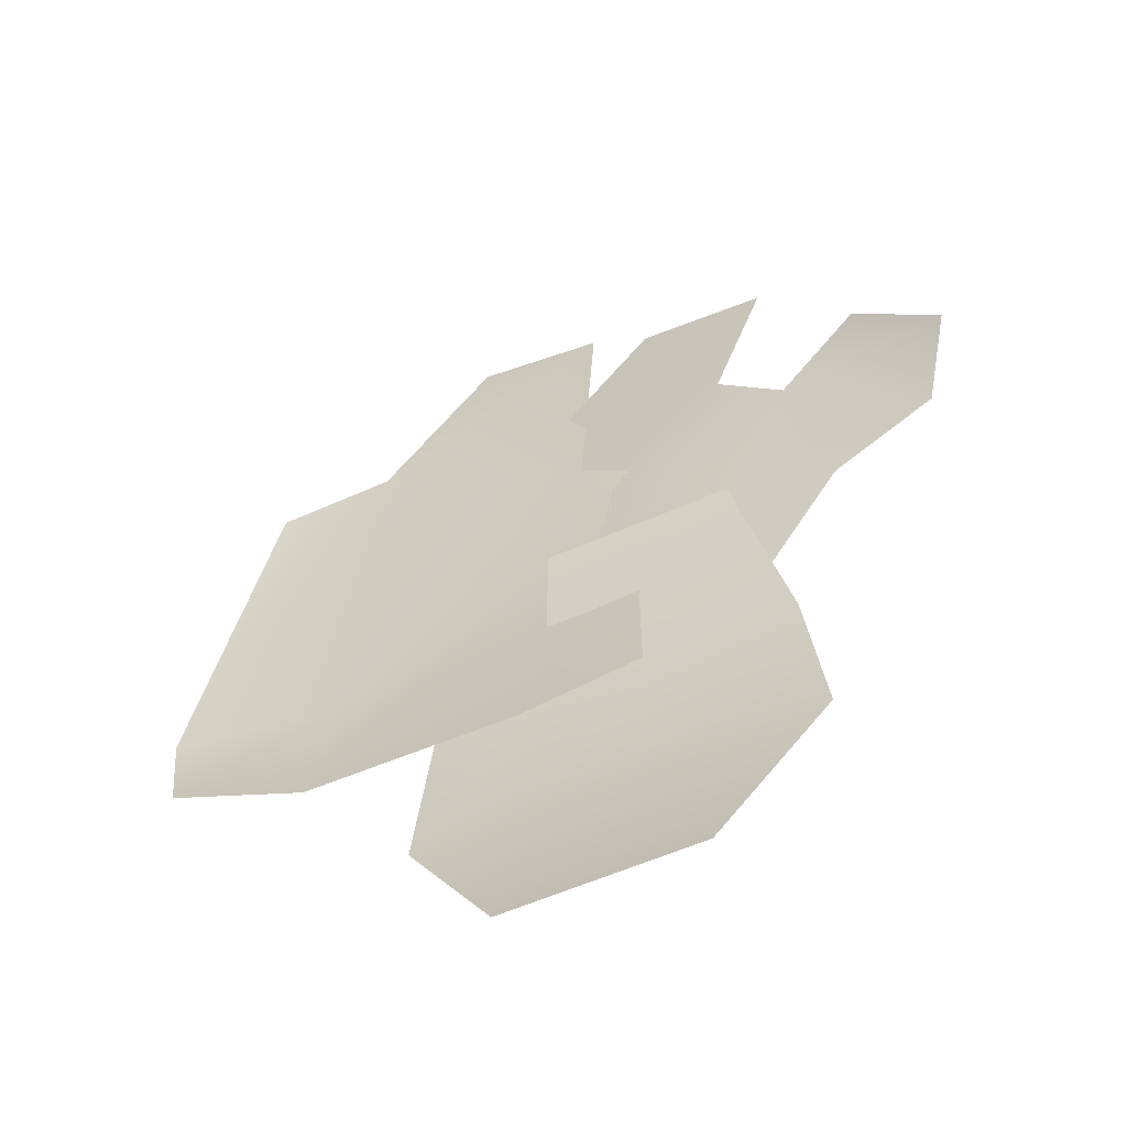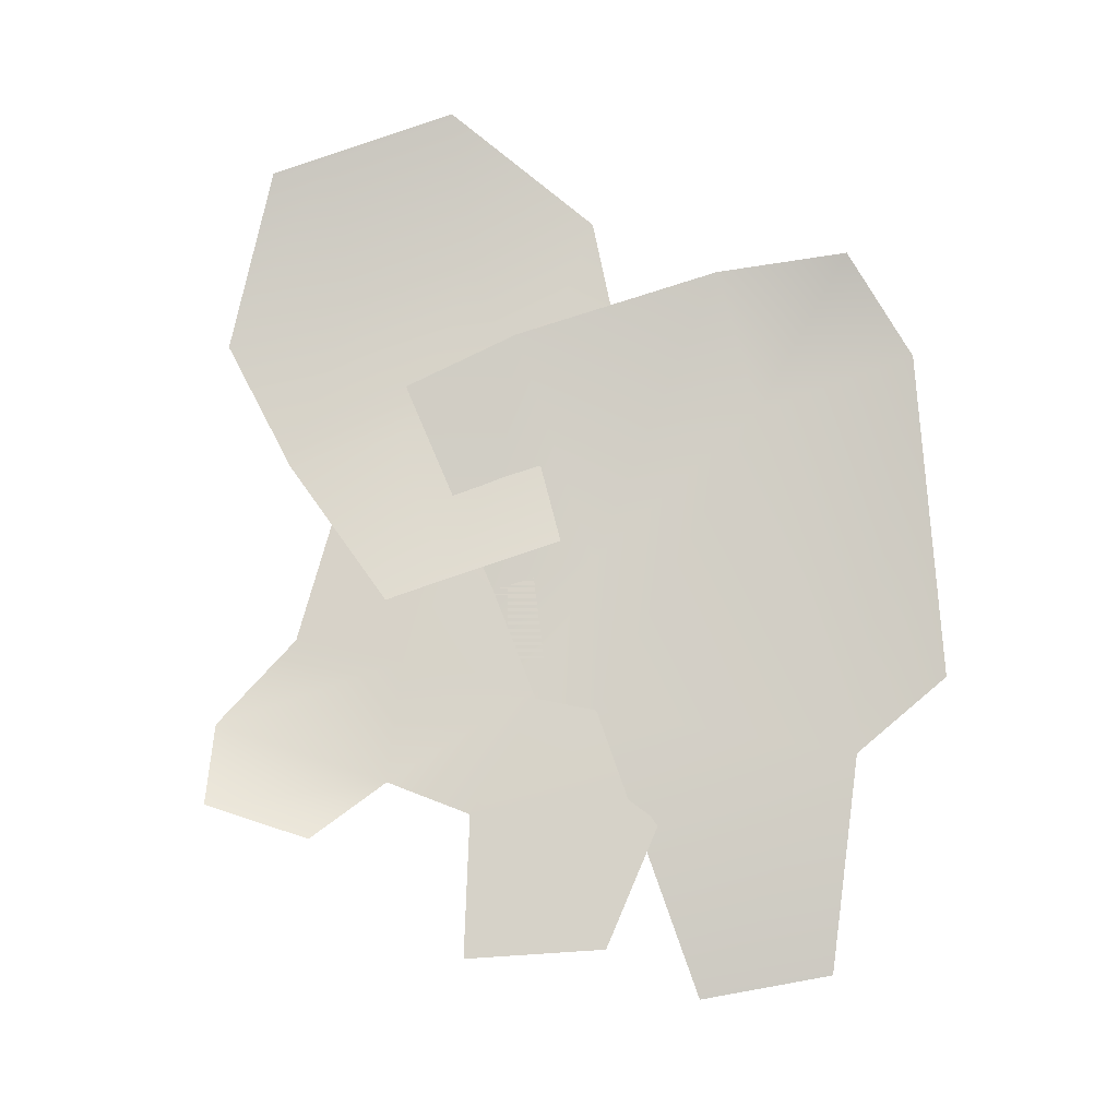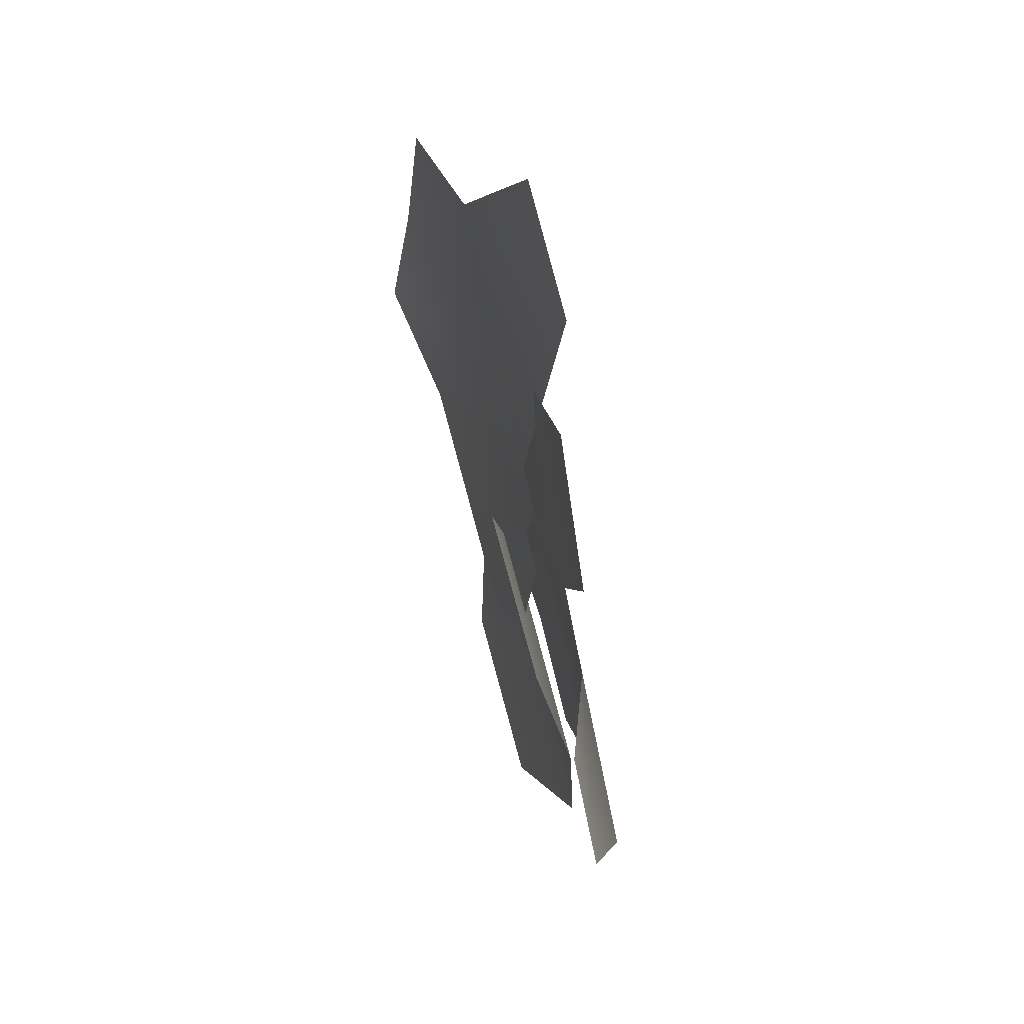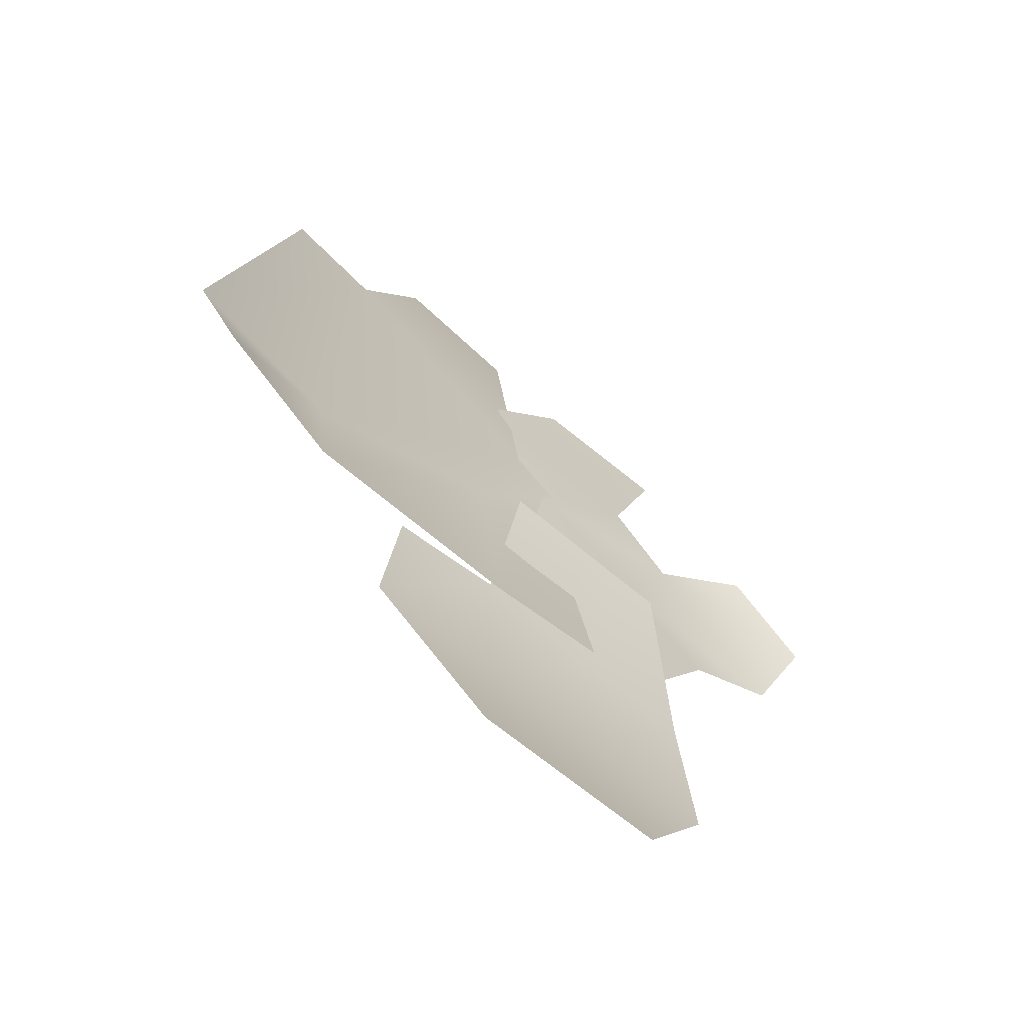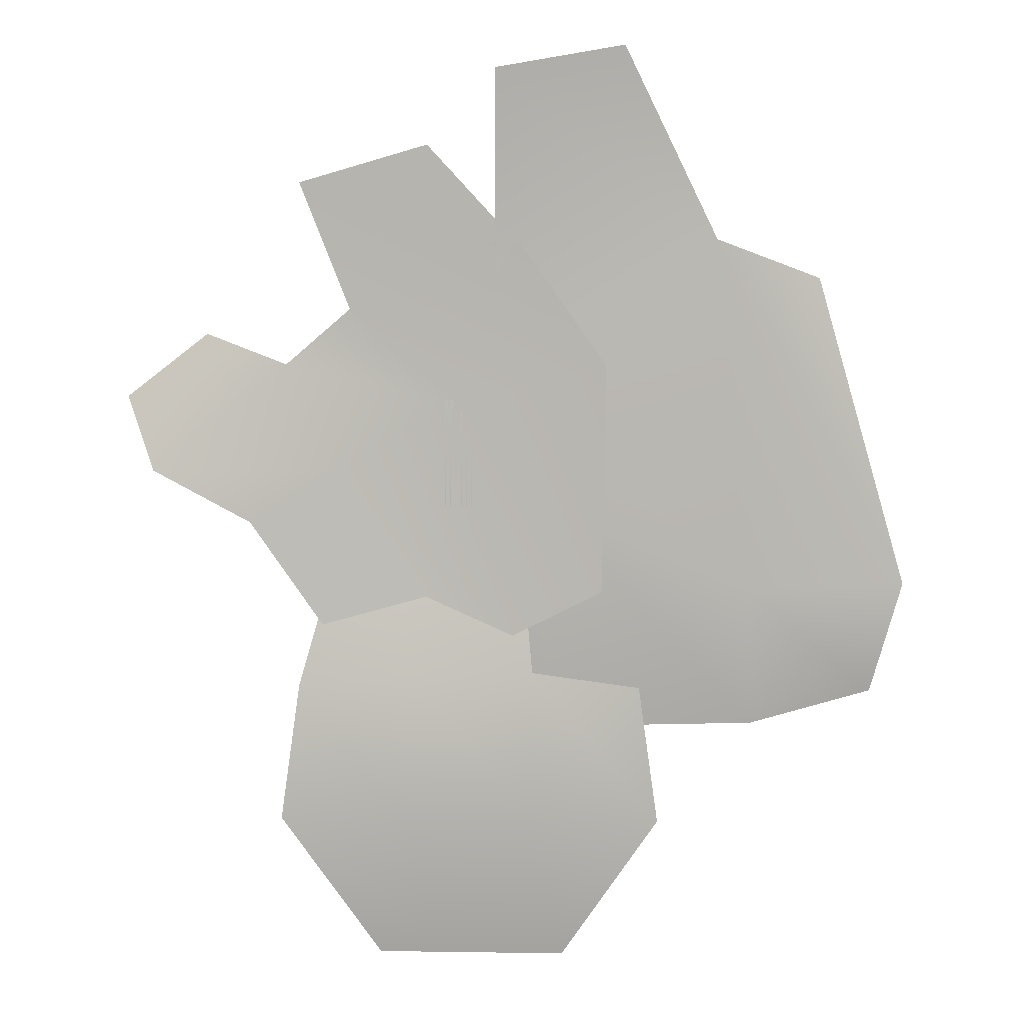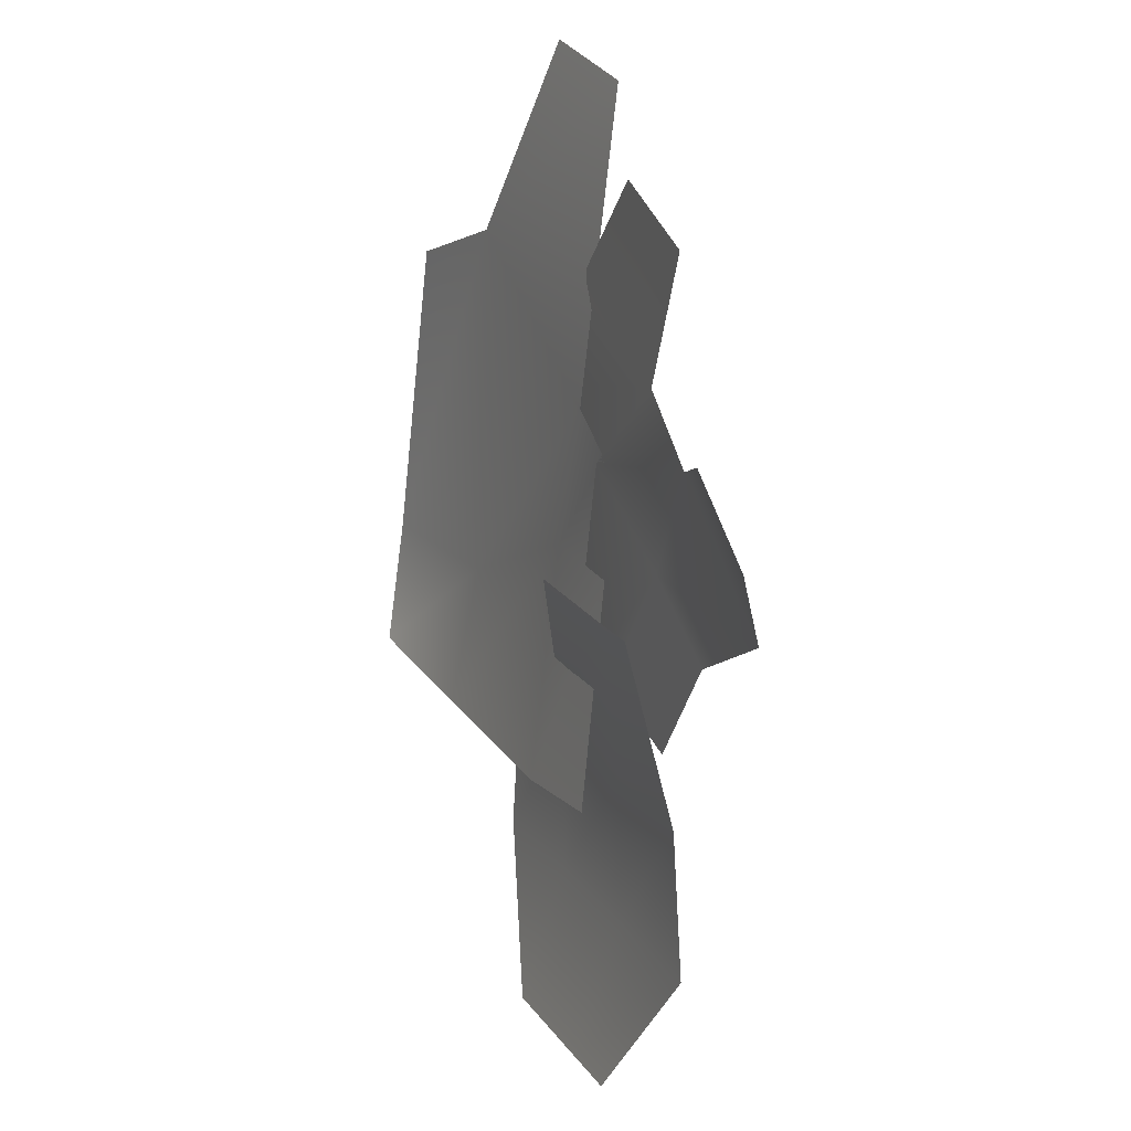
<metadata>
{"format":"obj","ext":"obj","renderer":"f3d","projection":"perspective","resolution":1024,"background":"white","views":[{"elev":-53.6,"azim":-153.9,"up":"+Z"},{"elev":77.3,"azim":-19.6,"up":"+Y"},{"elev":68.3,"azim":-104.6,"up":"+Z"},{"elev":-62.2,"azim":138.8,"up":"+Z"},{"elev":4.7,"azim":2.8,"up":"+Z"},{"elev":18.4,"azim":-113.6,"up":"+Z"}]}
</metadata>
<code>
g default
v 41.08 -1.436 -16.22
v 46.17 -1.436 -15.38
v 39 0 -28.99
v 41.05 0 -27.75
v 49.85 0 -22.86
v 53.98 0.8909 -24.38
v 38.87 0 -33.54
v 42.93 0 -33.36
v 51.11 0 -36.85
v 57.43 0.8909 -36.68
v 38.3 1.129 -42.09
v 43.03 1.129 -42.66
v 51.35 1.129 -42.44
v 56.26 2.02 -41.2
v 45.3 -0.5595 -36.92
v 41.71 0 -38.77
v 38.2 0 -37.2
v 34 0 -38.36
v 45.47 -0.5595 -27.87
v 39.61 0 -29.39
v 34.65 0 -32.02
v 31.07 0 -34.21
v 42.46 -0.5595 -23.59
v 35.18 0 -25.61
v 32.6 0 -27.83
v 27.15 0 -32.13
v 38.34 -0.5595 -19.14
v 33.17 0 -20.57
v 29.19 1.256 -26.61
v 25.91 1.256 -29.15
v 34.82 1.075 -34.33
v 37.11 1.075 -34.33
v 41.91 1.075 -34.26
v 33.02 -0 -40.87
v 37.55 0 -40.61
v 42.51 -0 -40.29
v 46.81 0 -40.87
v 32.26 0 -46.32
v 37.37 0 -46.32
v 42.47 0 -46.32
v 47.57 0 -46.32
v 36.19 1.258 -52.17
v 38.68 1.258 -52.17
v 41.18 1.258 -52.17
v 43.68 1.258 -52.17
g pPlane13
f 1 2 5 4
f 3 4 8 7
f 4 5 9 8
f 5 6 10 9
f 7 8 12 11
f 8 9 13 12
f 9 10 14 13
f 15 16 20 19
f 16 17 21 20
f 17 18 22 21
f 19 20 24 23
f 20 21 25 24
f 21 22 26 25
f 23 24 28 27
f 25 26 30 29
f 31 32 35 34
f 32 33 36 35
f 34 35 39 38
f 35 36 40 39
f 36 37 41 40
f 38 39 43 42
f 39 40 44 43
f 40 41 45 44

</code>
